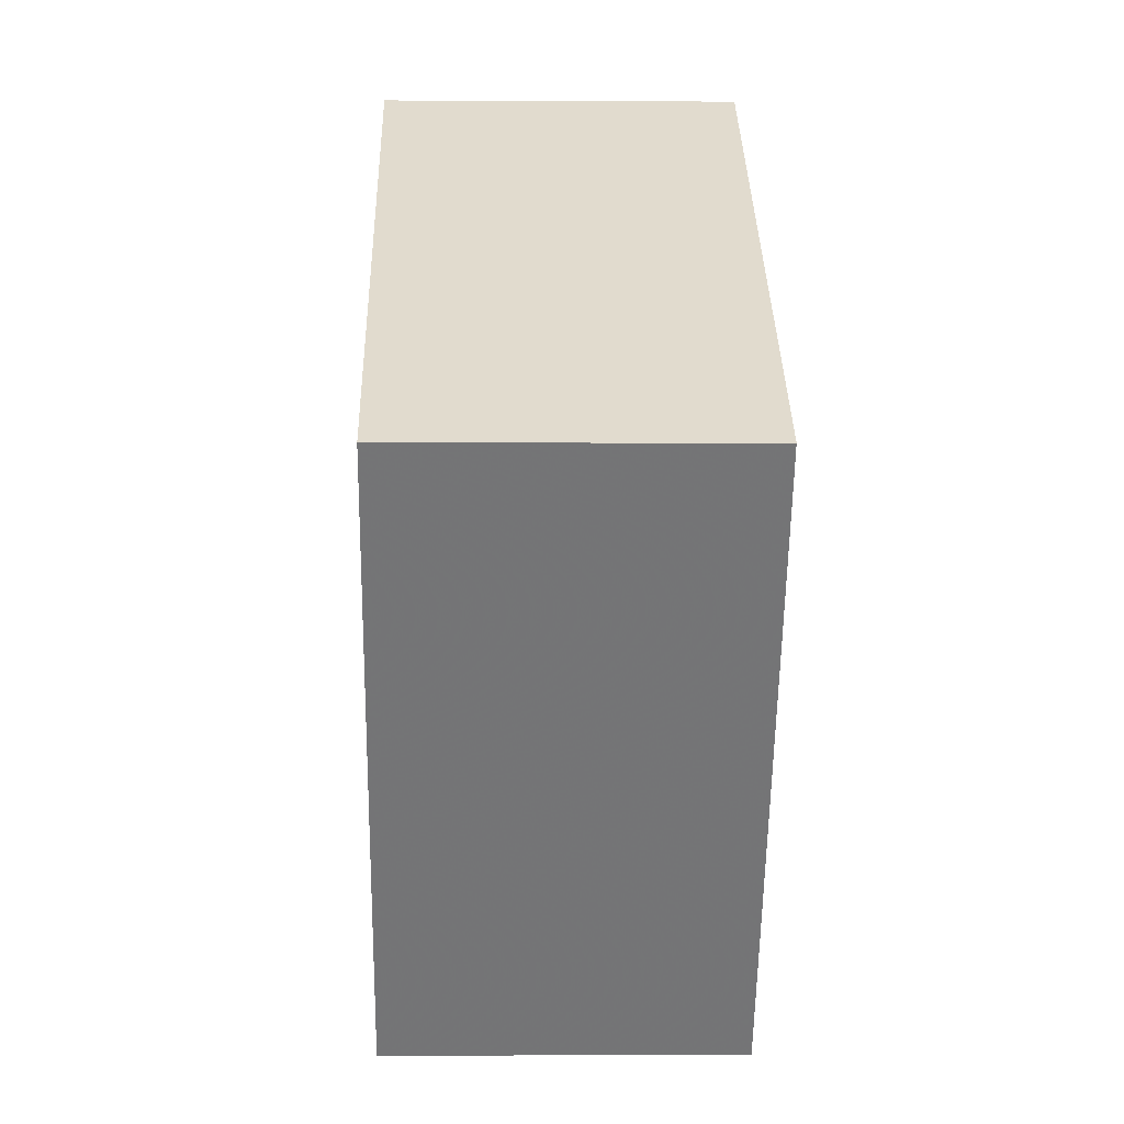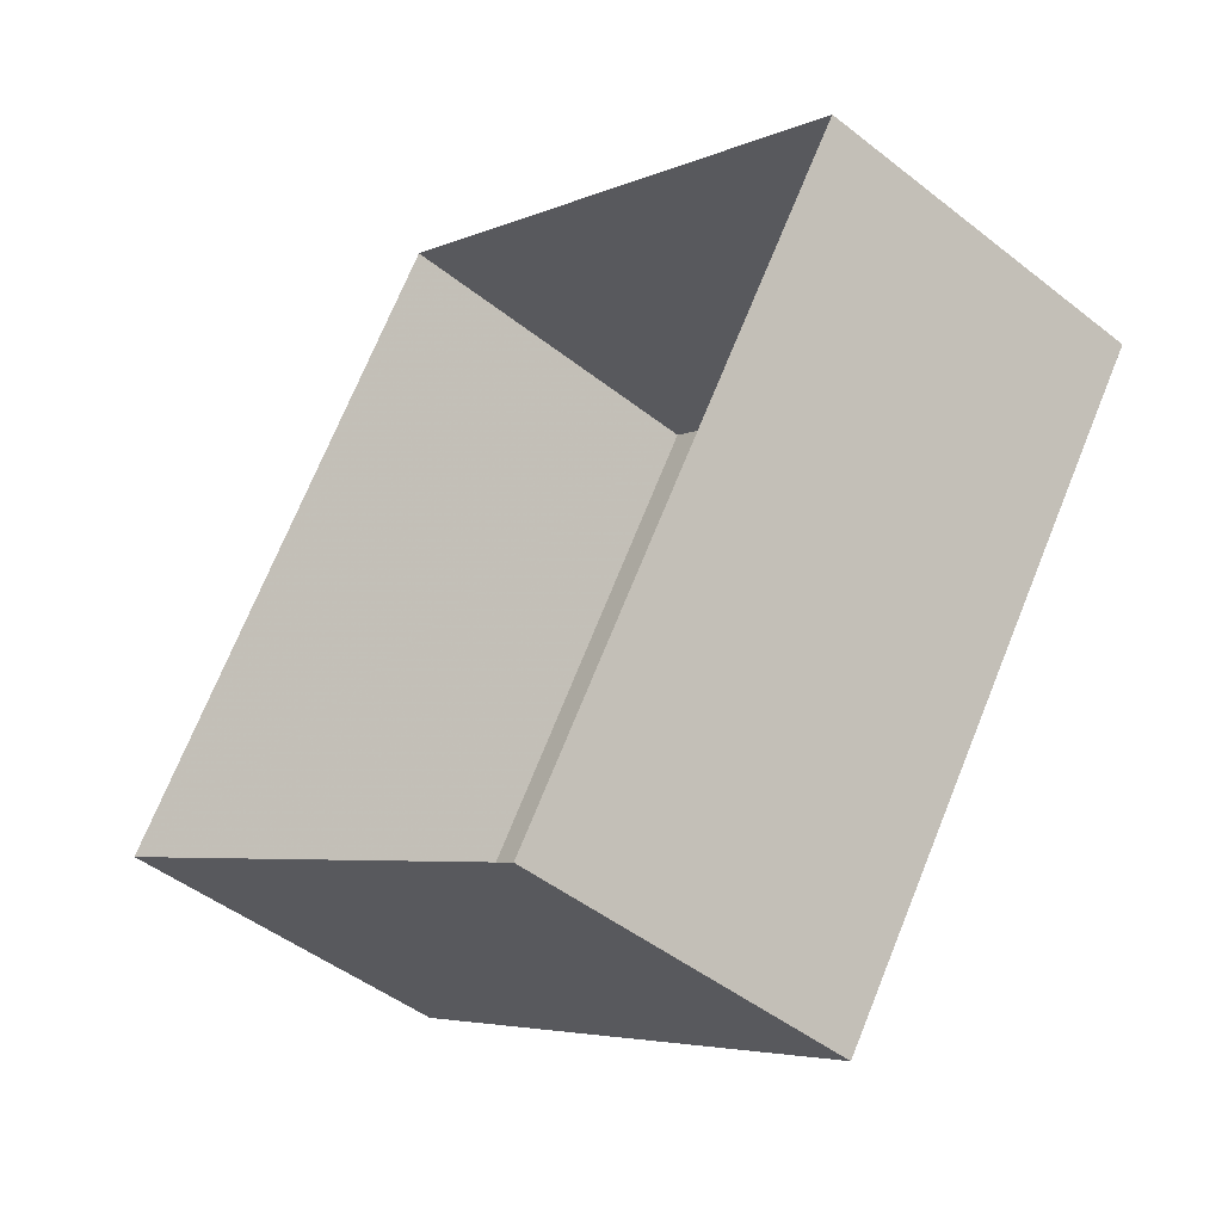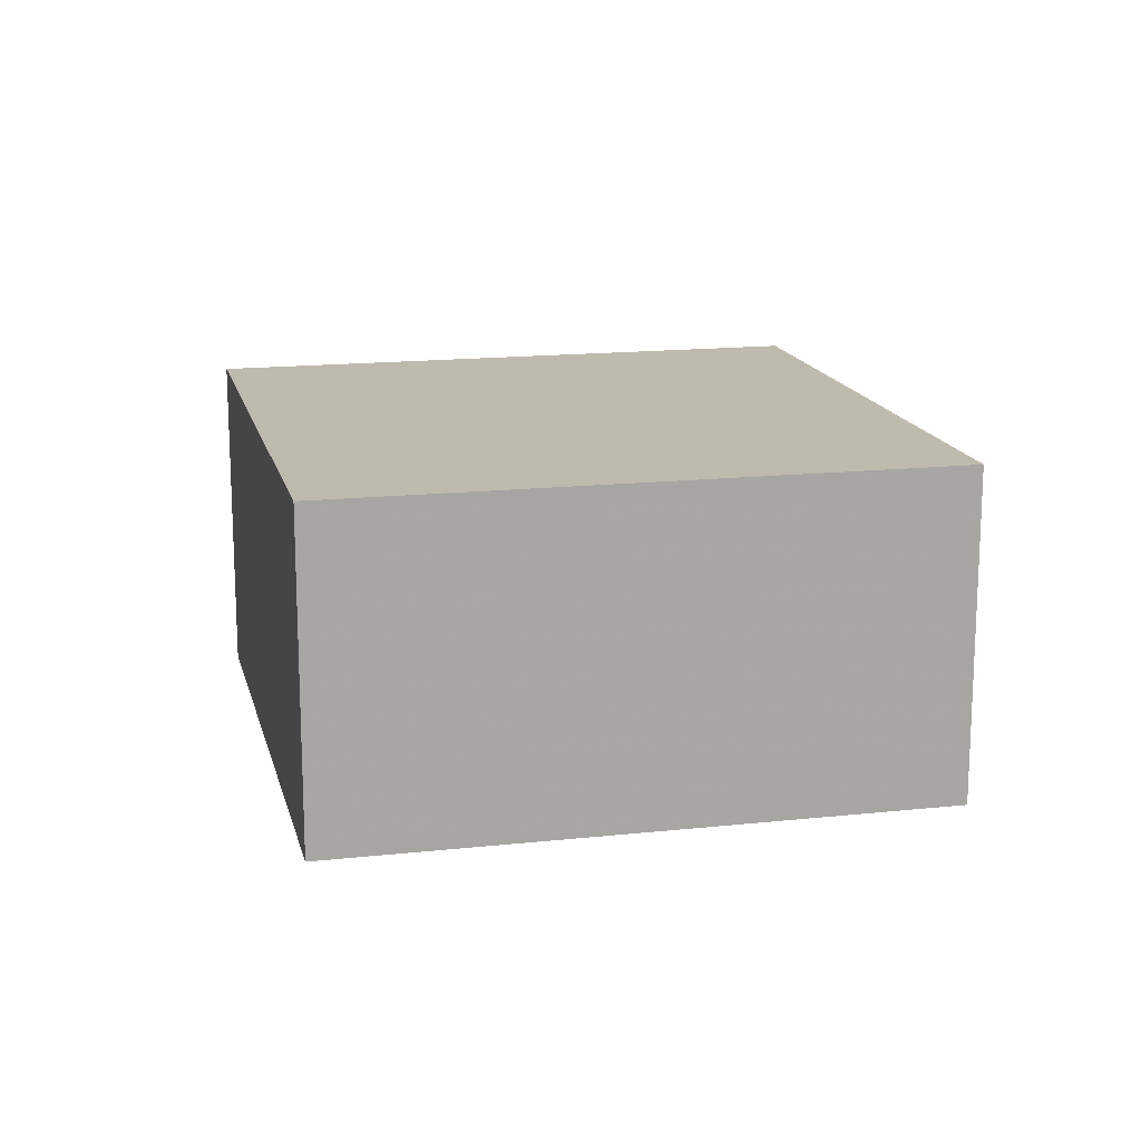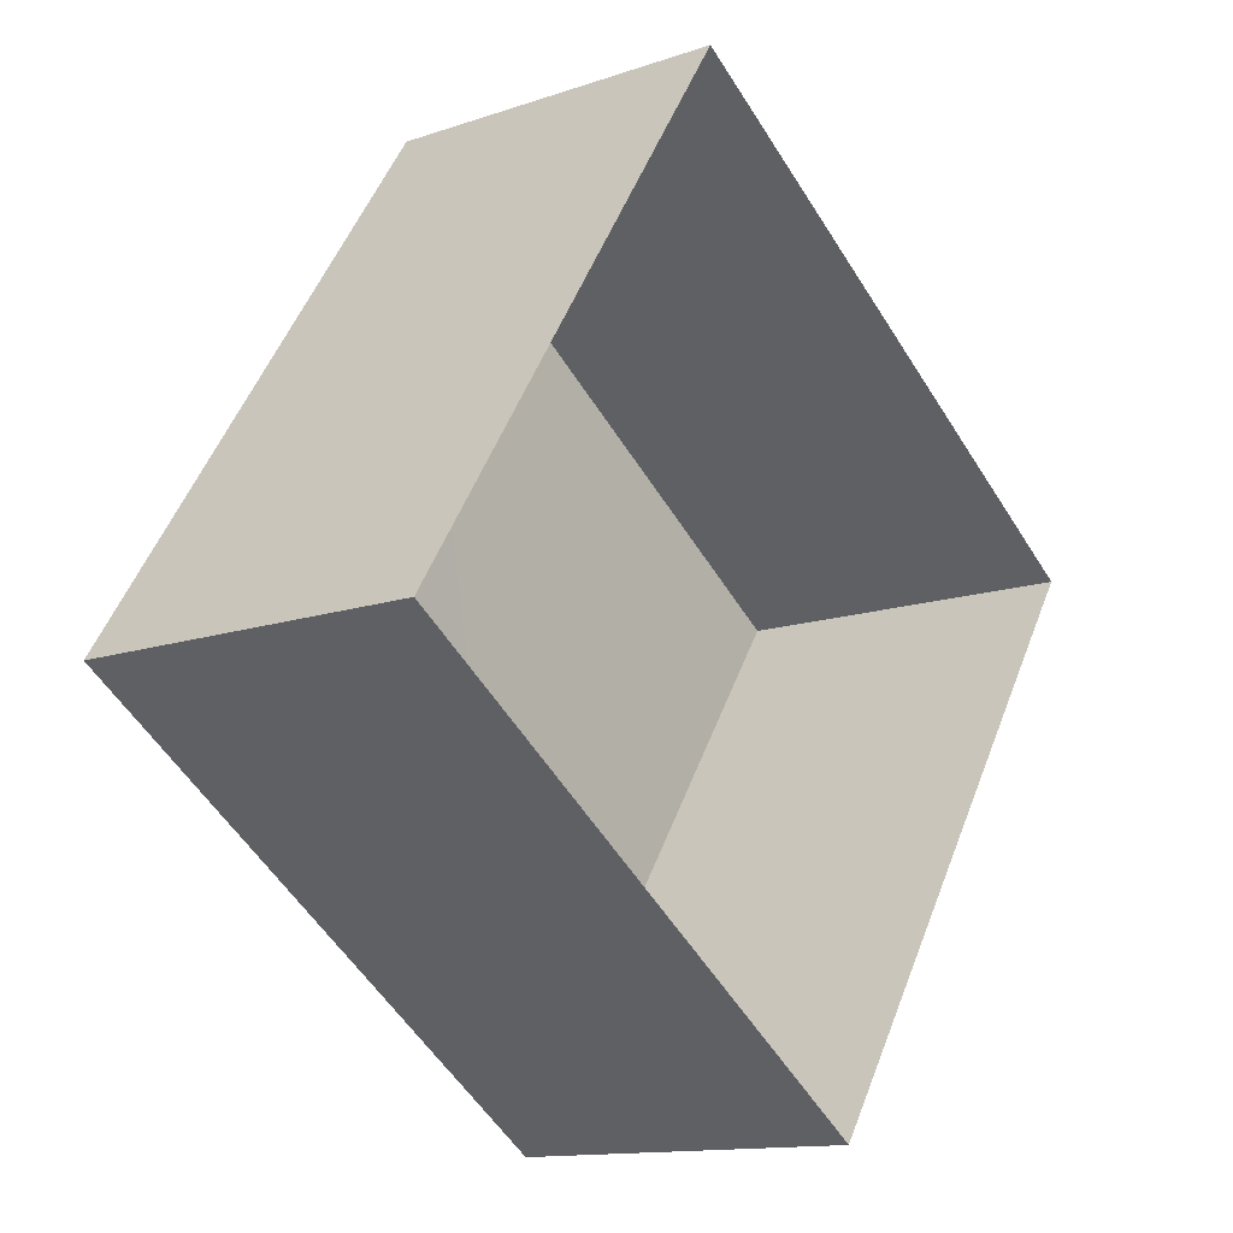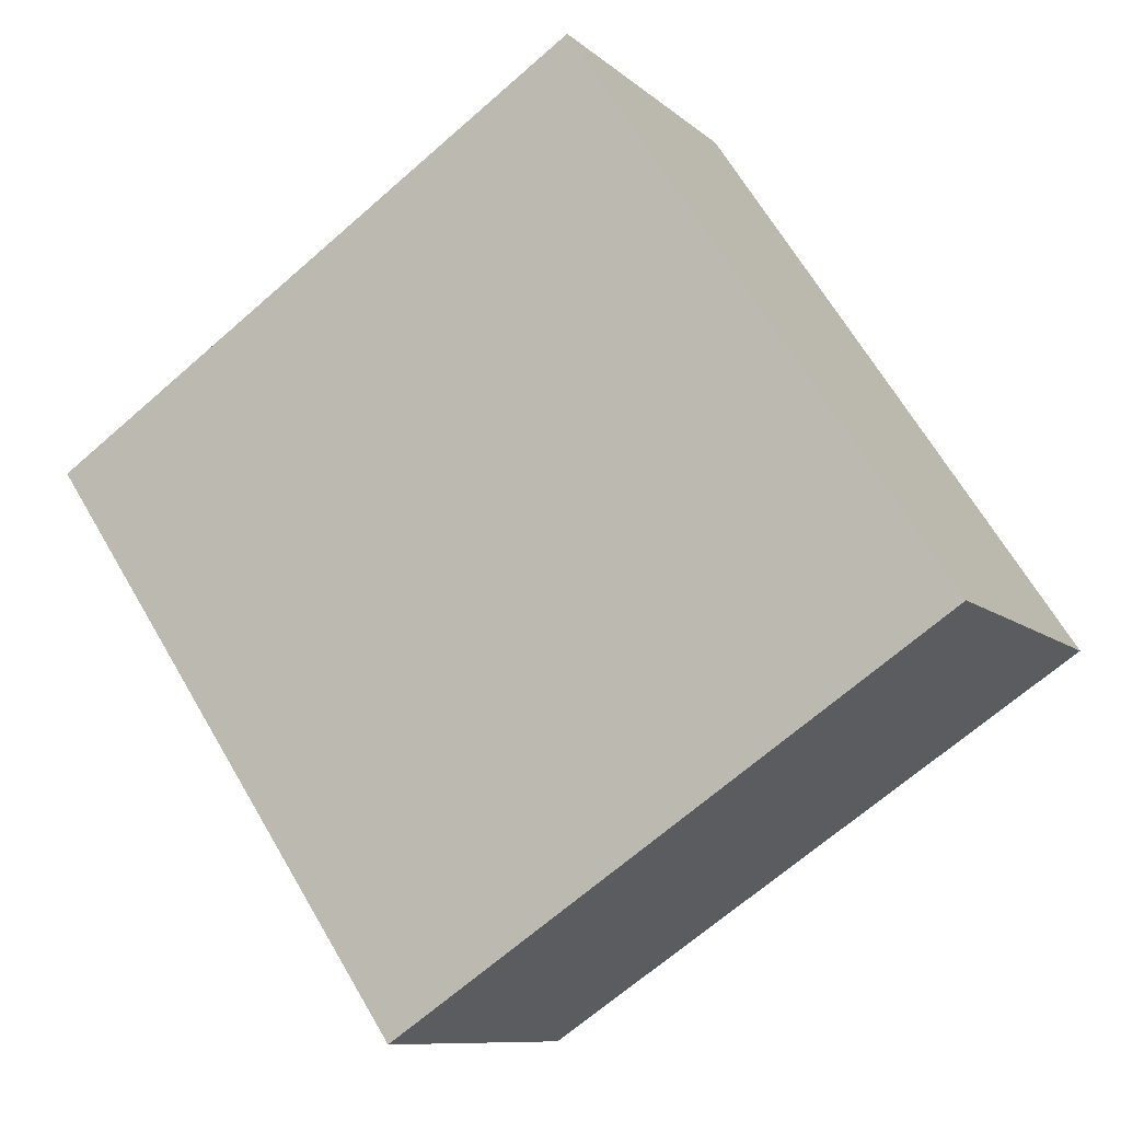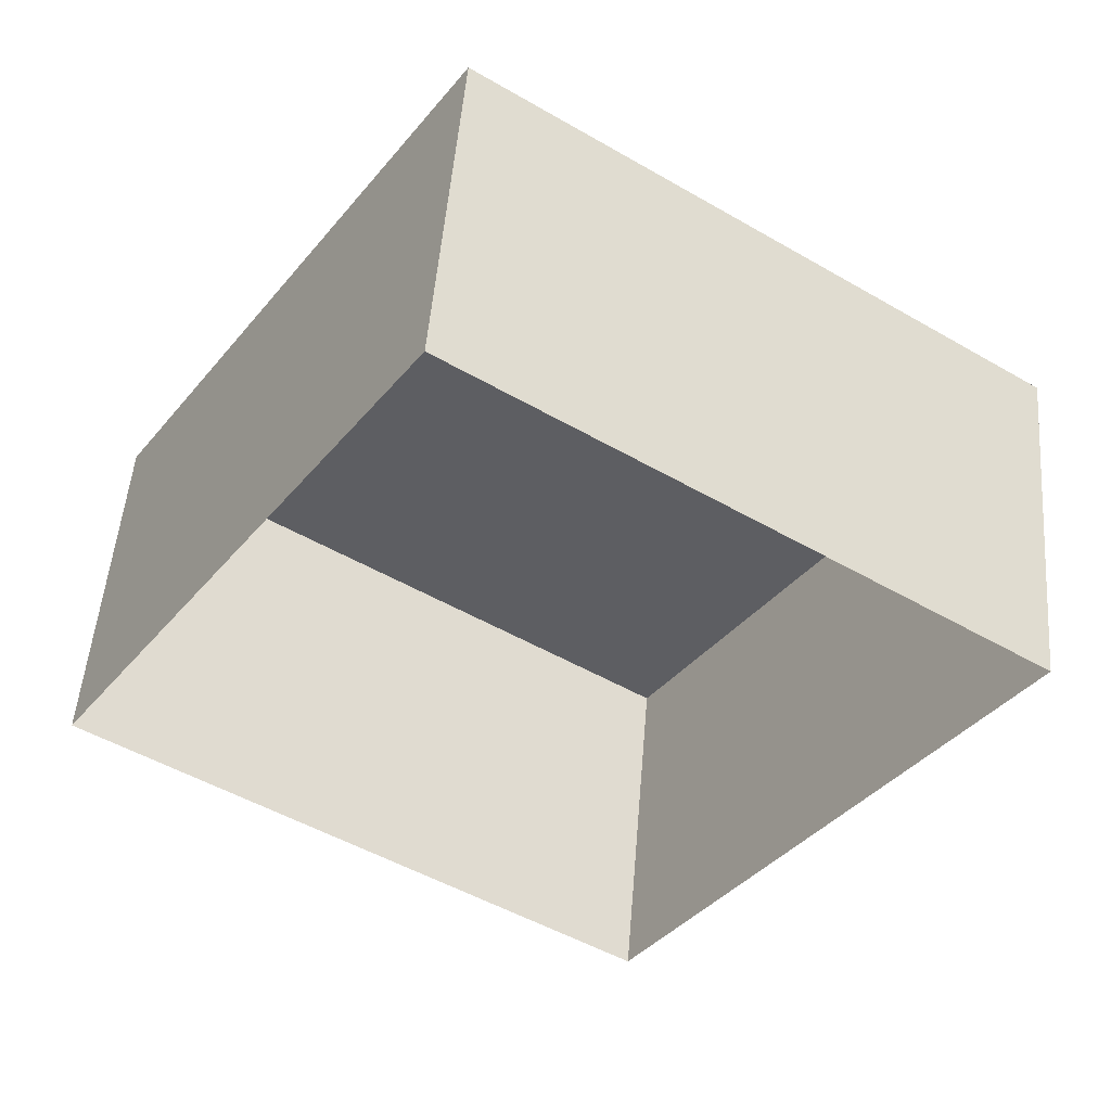
<metadata>
{"format":"obj","ext":"obj","renderer":"f3d","projection":"perspective","resolution":1024,"background":"white","views":[{"elev":-0.0,"azim":-91.5,"up":"+Y"},{"elev":-46.3,"azim":-132.0,"up":"+Y"},{"elev":15.5,"azim":110.5,"up":"+Z"},{"elev":-13.1,"azim":128.1,"up":"+Y"},{"elev":-9.6,"azim":26.0,"up":"+Y"},{"elev":50.5,"azim":-175.2,"up":"+Y"}]}
</metadata>
<code>
v -3.138e+05 3.975e+04 5.885
v -3.138e+05 3.975e+04 5.887
v -3.138e+05 3.975e+04 5.885
v -3.138e+05 3.975e+04 5.886
v -3.138e+05 3.975e+04 8.835
v -3.138e+05 3.975e+04 8.834
v -3.138e+05 3.975e+04 8.834
v -3.138e+05 3.975e+04 8.835
f 1 2 3
f 1 4 2
f 5 6 7
f 5 8 6
f 5 2 4
f 8 5 4
f 8 4 1
f 6 8 1
f 5 3 2
f 5 7 3
f 7 1 3
f 7 6 1

</code>
